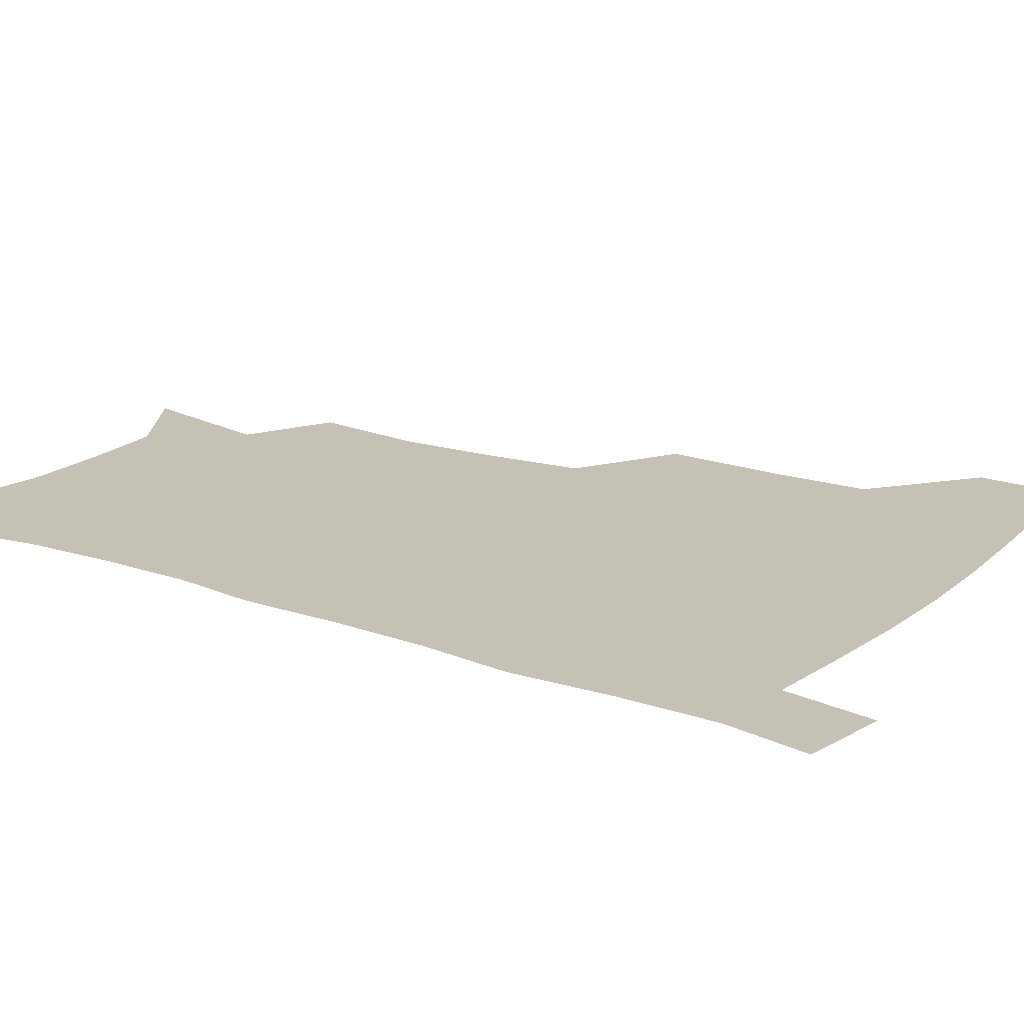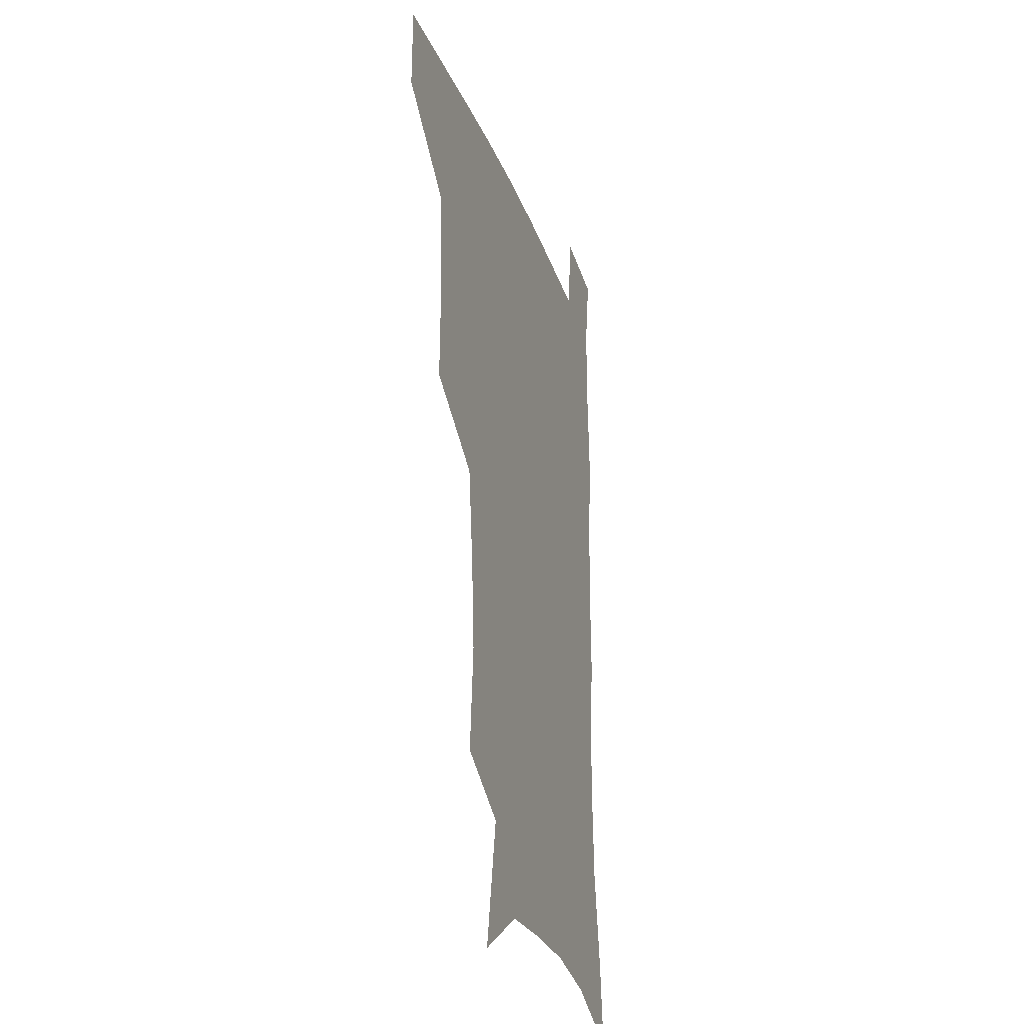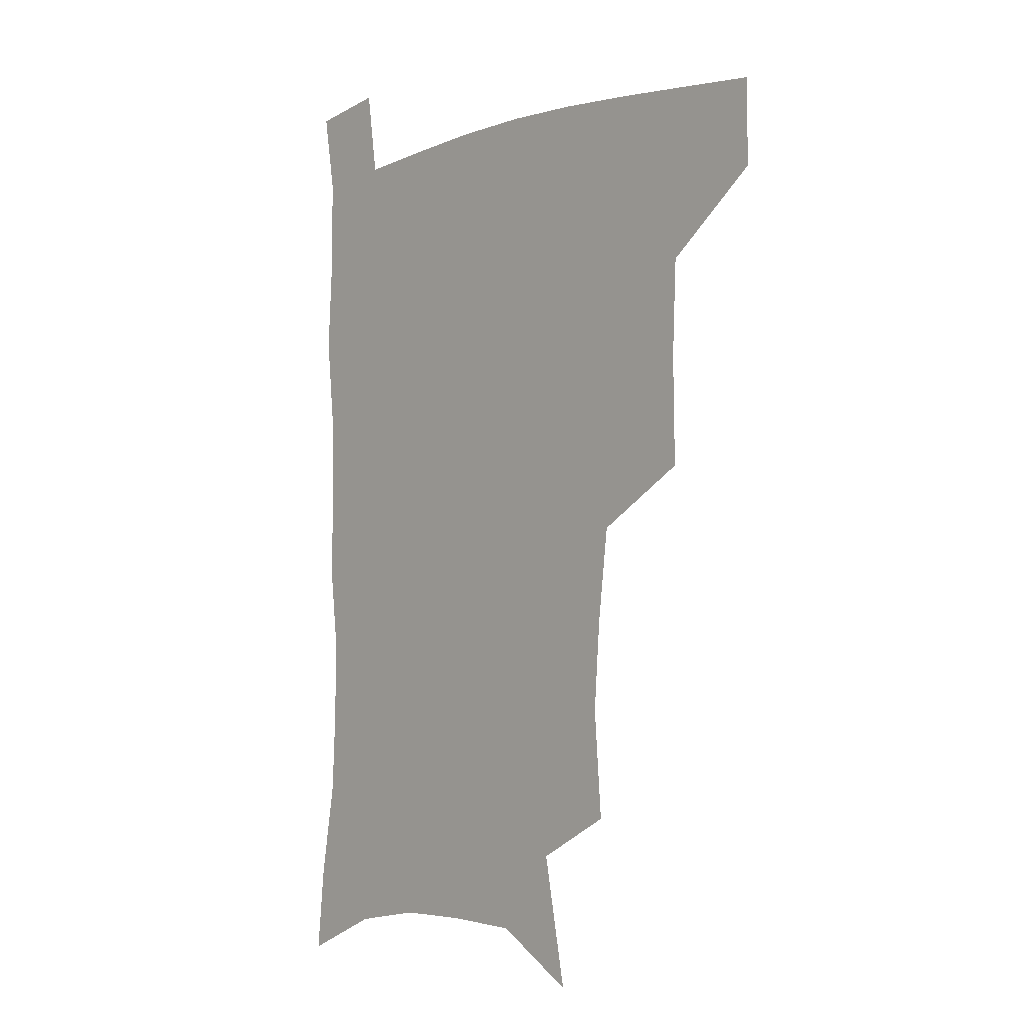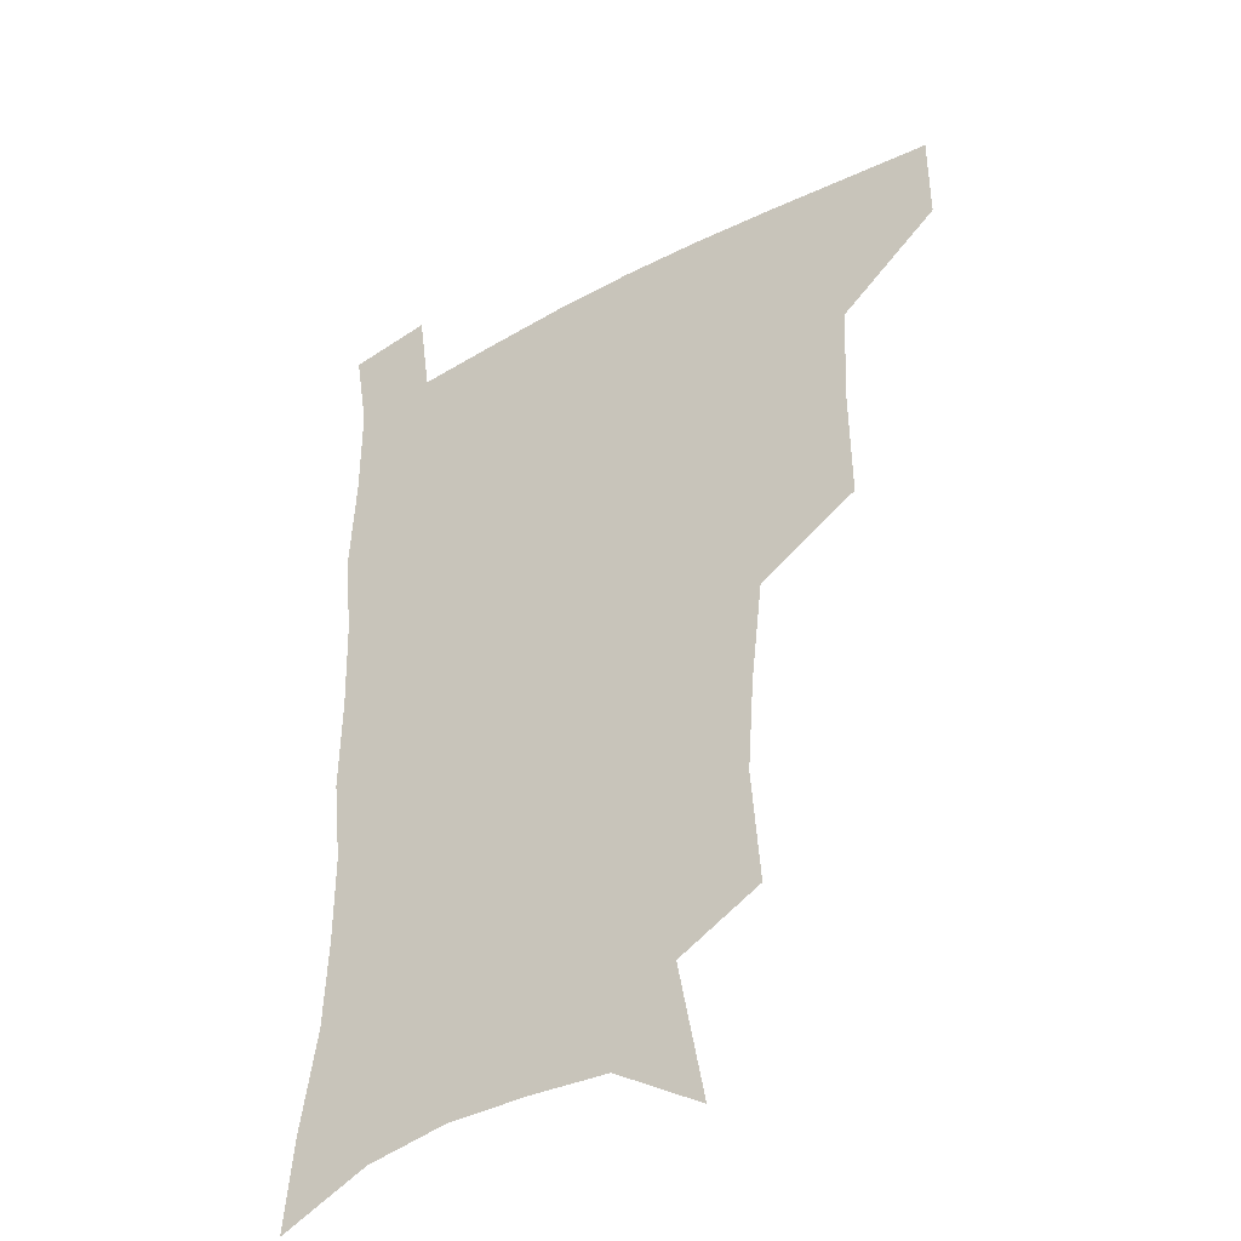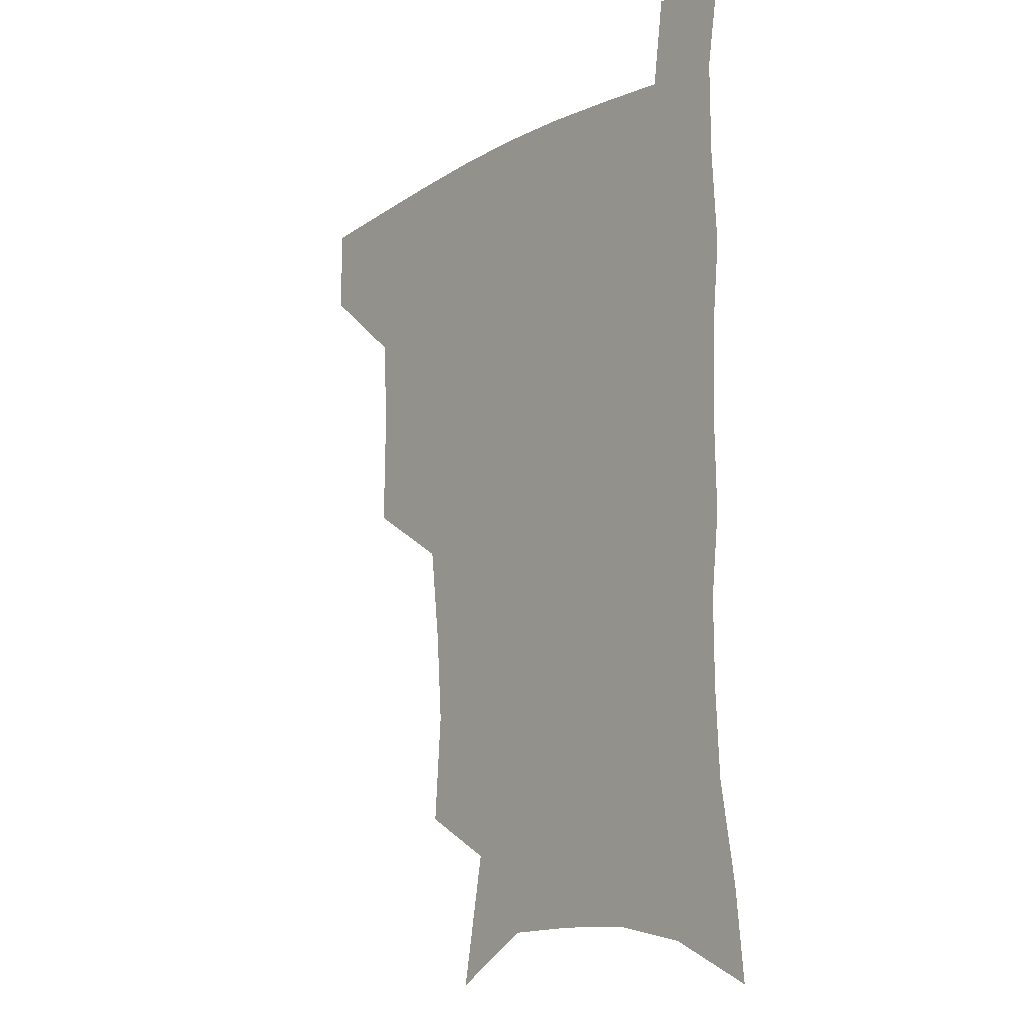
<metadata>
{"format":"obj","ext":"obj","renderer":"f3d","projection":"perspective","resolution":1024,"background":"white","views":[{"elev":18.8,"azim":123.8,"up":"+Z"},{"elev":-26.6,"azim":-72.7,"up":"+Y"},{"elev":-3.3,"azim":-132.0,"up":"+Y"},{"elev":-37.6,"azim":-145.9,"up":"+Y"},{"elev":-12.7,"azim":51.9,"up":"+Y"}]}
</metadata>
<code>
v 482.1 476.9 0
v 482.4 507.6 0
v 517.1 376.2 0
v 517.7 415.3 0
v 516.3 449.3 0
v 515.3 479.9 0
v 512.6 509.9 0
v 554.6 250.6 0
v 557.6 289.5 0
v 555.3 321.4 0
v 551.3 355.5 0
v 549.2 391.9 0
v 546.8 422.1 0
v 546.5 453.5 0
v 544.7 482.1 0
v 542 512.1 0
v 574.6 187.9 0
v 583.6 235.1 0
v 582.6 268.1 0
v 583.4 306.3 0
v 580.6 335.6 0
v 577.8 366.3 0
v 577 399.4 0
v 576.3 428.8 0
v 575.5 456.3 0
v 574.5 483.3 0
v 571.2 513.7 0
v 605.7 206.4 0
v 608.3 243.6 0
v 607.1 274.6 0
v 606.6 312.2 0
v 604.9 341.4 0
v 603.7 373.2 0
v 602.9 402.5 0
v 602.7 430.8 0
v 602.5 457.5 0
v 602.4 484.2 0
v 600.2 514.2 0
v 634.2 207.6 0
v 632.9 246.9 0
v 631.5 280.3 0
v 630.1 313.4 0
v 628.9 345.6 0
v 628.4 374.2 0
v 628.1 403.6 0
v 628.3 433 0
v 629 458 0
v 629.8 484.2 0
v 629 513.3 0
v 663 207.1 0
v 658.6 243.6 0
v 655.8 278.4 0
v 653.6 313 0
v 653.2 342.7 0
v 653.5 371.1 0
v 654 399.8 0
v 653.7 430.1 0
v 655 457.1 0
v 656.5 483.9 0
v 658.9 511.1 0
v 691.5 201.8 0
v 684.2 239.8 0
v 680.8 272.9 0
v 679.9 303.6 0
v 678.7 335.3 0
v 679.2 364.9 0
v 679.6 394.9 0
v 680.2 424.7 0
v 682.1 452.8 0
v 683.1 481.6 0
v 686.8 508.5 0
v 691.2 539.4 0
v 723 187.5 0
v 719.7 219 0
v 713.7 253.8 0
v 712.2 284.4 0
v 712 315 0
v 715 343.4 0
v 714.3 376.4 0
v 715.1 408.5 0
v 718 438.9 0
v 715.9 473.1 0
v 715.7 506.1 0
v 720.4 534.7 0
f 5 6 1
f 1 6 2
f 6 7 2
f 11 12 3
f 3 12 4
f 12 13 4
f 4 13 5
f 13 14 5
f 5 14 6
f 14 15 6
f 6 15 7
f 15 16 7
f 18 19 8
f 8 19 9
f 19 20 9
f 9 20 10
f 20 21 10
f 10 21 11
f 21 22 11
f 11 22 12
f 22 23 12
f 12 23 13
f 23 24 13
f 13 24 14
f 24 25 14
f 14 25 15
f 25 26 15
f 15 26 16
f 26 27 16
f 17 28 18
f 28 29 18
f 18 29 19
f 29 30 19
f 19 30 20
f 30 31 20
f 20 31 21
f 31 32 21
f 21 32 22
f 32 33 22
f 22 33 23
f 33 34 23
f 23 34 24
f 34 35 24
f 24 35 25
f 35 36 25
f 25 36 26
f 36 37 26
f 26 37 27
f 37 38 27
f 28 39 29
f 39 40 29
f 29 40 30
f 40 41 30
f 30 41 31
f 41 42 31
f 31 42 32
f 42 43 32
f 32 43 33
f 43 44 33
f 33 44 34
f 44 45 34
f 34 45 35
f 45 46 35
f 35 46 36
f 46 47 36
f 36 47 37
f 47 48 37
f 37 48 38
f 48 49 38
f 39 50 40
f 50 51 40
f 40 51 41
f 51 52 41
f 41 52 42
f 52 53 42
f 42 53 43
f 53 54 43
f 43 54 44
f 54 55 44
f 44 55 45
f 55 56 45
f 45 56 46
f 56 57 46
f 46 57 47
f 57 58 47
f 47 58 48
f 58 59 48
f 48 59 49
f 59 60 49
f 50 61 51
f 61 62 51
f 51 62 52
f 62 63 52
f 52 63 53
f 63 64 53
f 53 64 54
f 64 65 54
f 54 65 55
f 65 66 55
f 55 66 56
f 66 67 56
f 56 67 57
f 67 68 57
f 57 68 58
f 68 69 58
f 58 69 59
f 69 70 59
f 59 70 60
f 70 71 60
f 61 73 62
f 73 74 62
f 62 74 63
f 74 75 63
f 63 75 64
f 75 76 64
f 64 76 65
f 76 77 65
f 65 77 66
f 77 78 66
f 66 78 67
f 78 79 67
f 67 79 68
f 79 80 68
f 68 80 69
f 80 81 69
f 69 81 70
f 81 82 70
f 70 82 71
f 82 83 71
f 71 83 72
f 83 84 72

</code>
